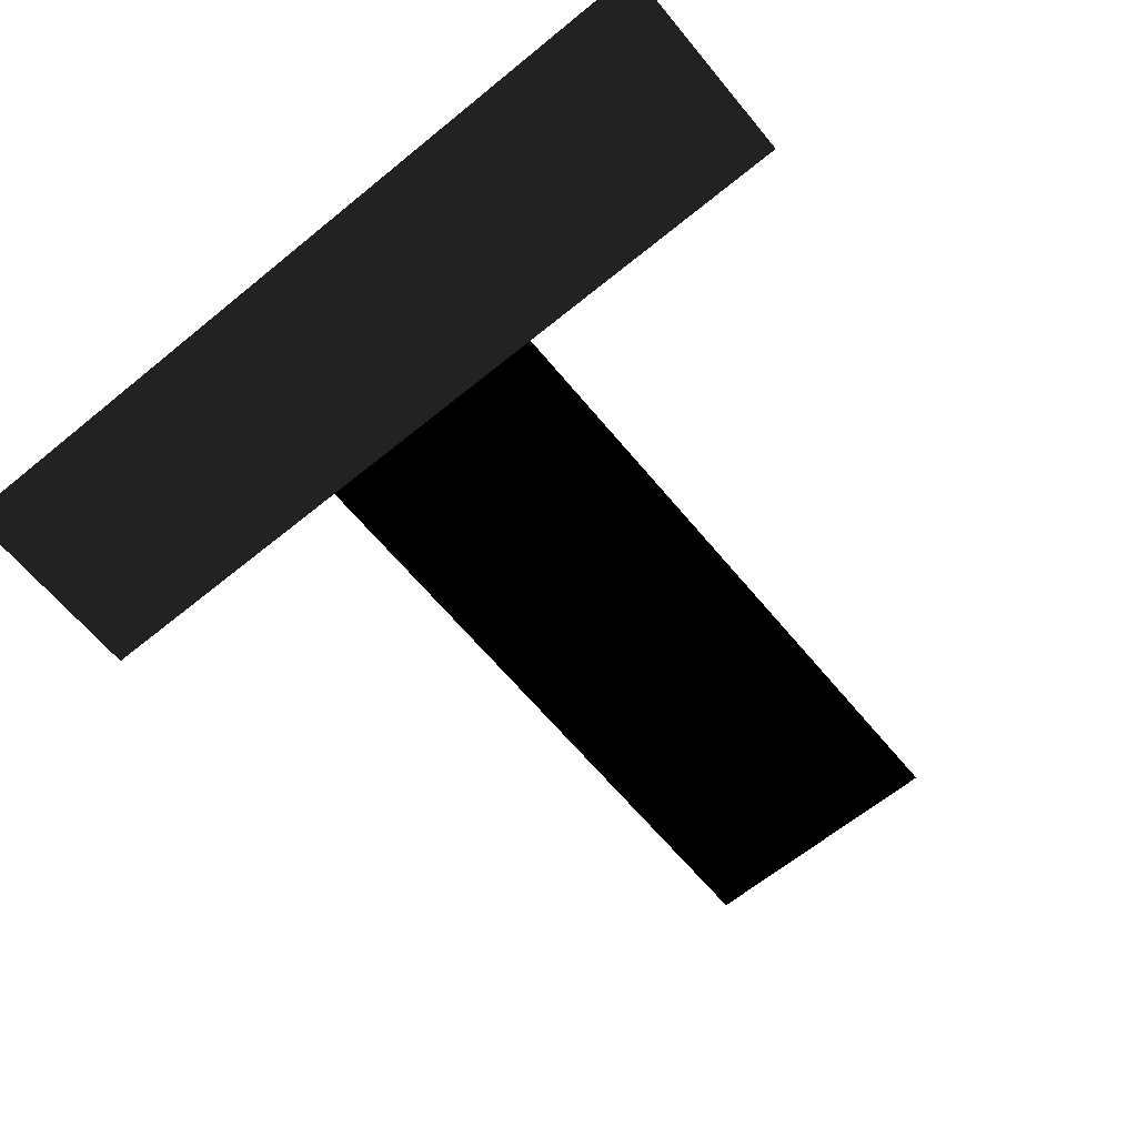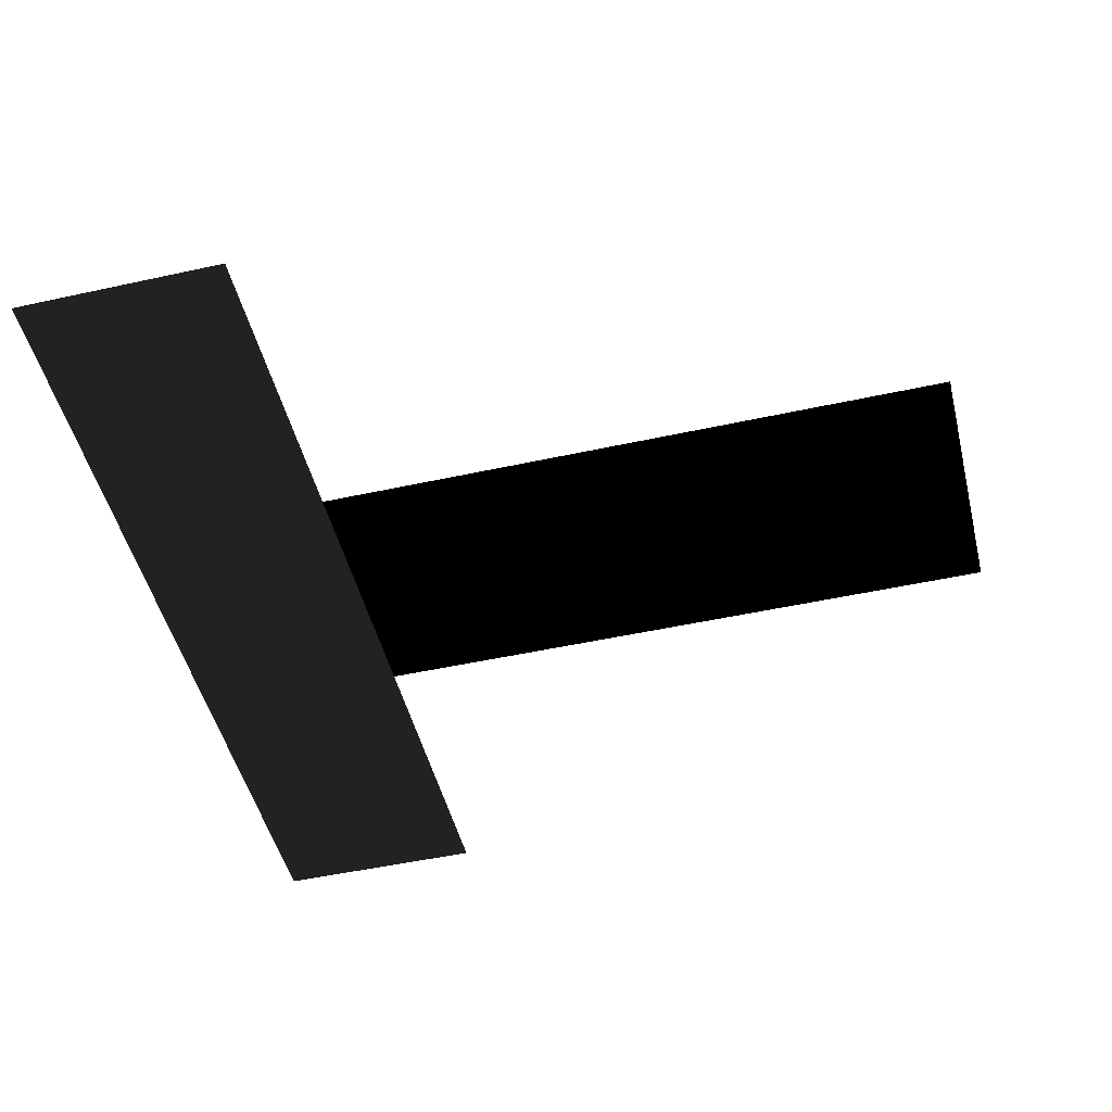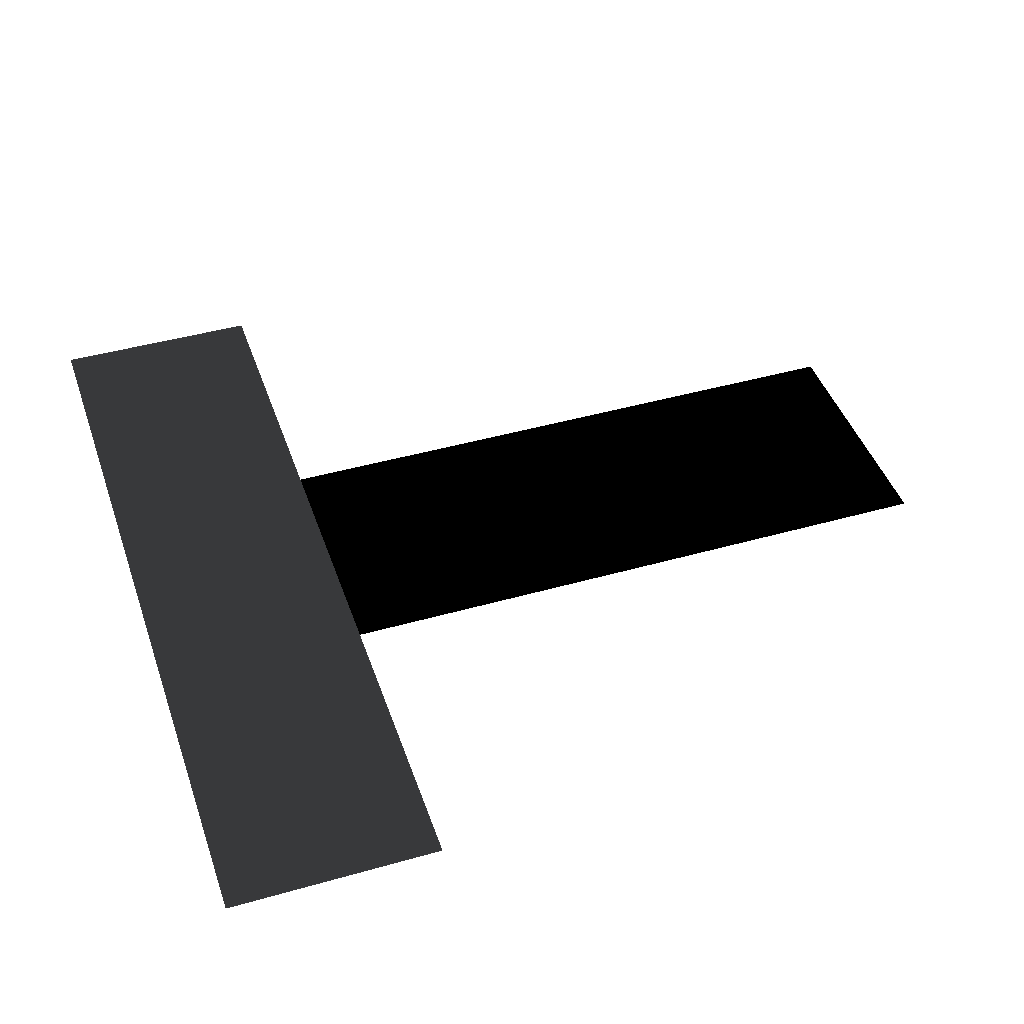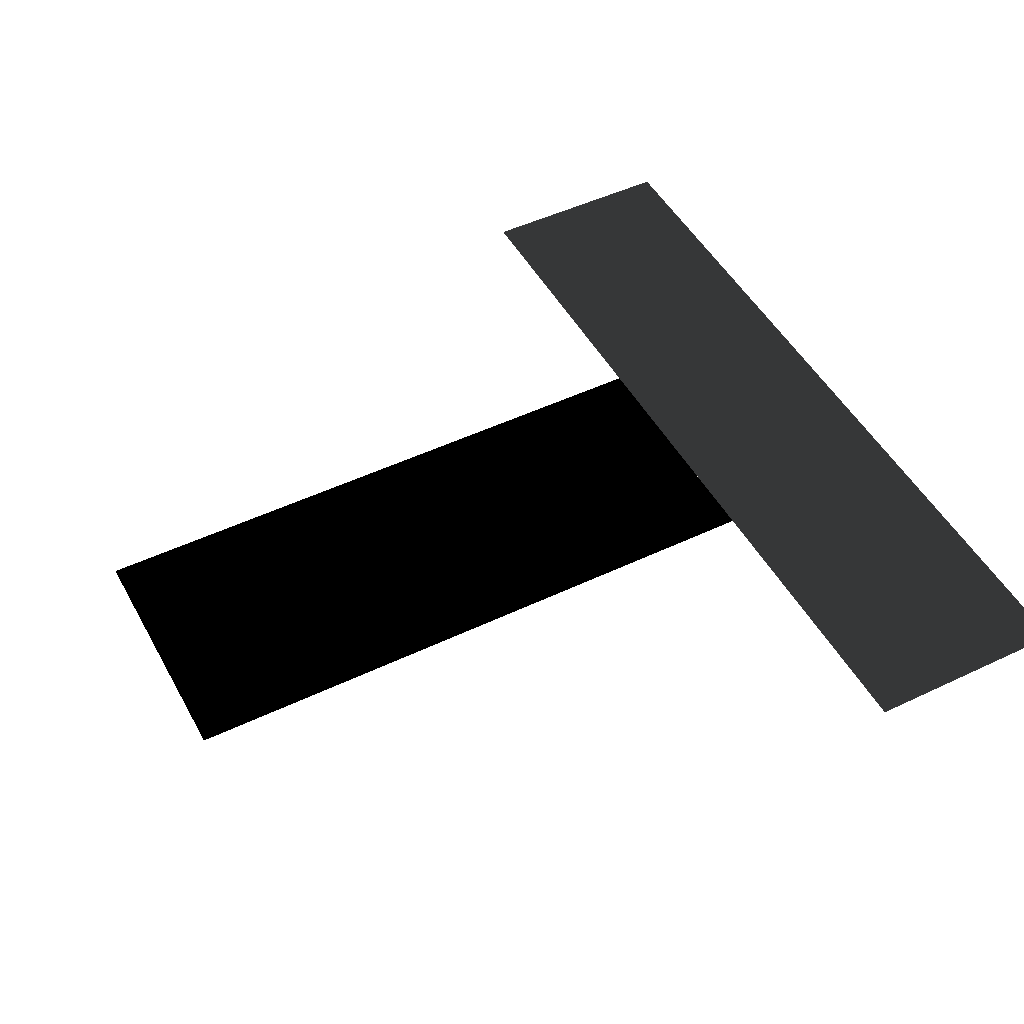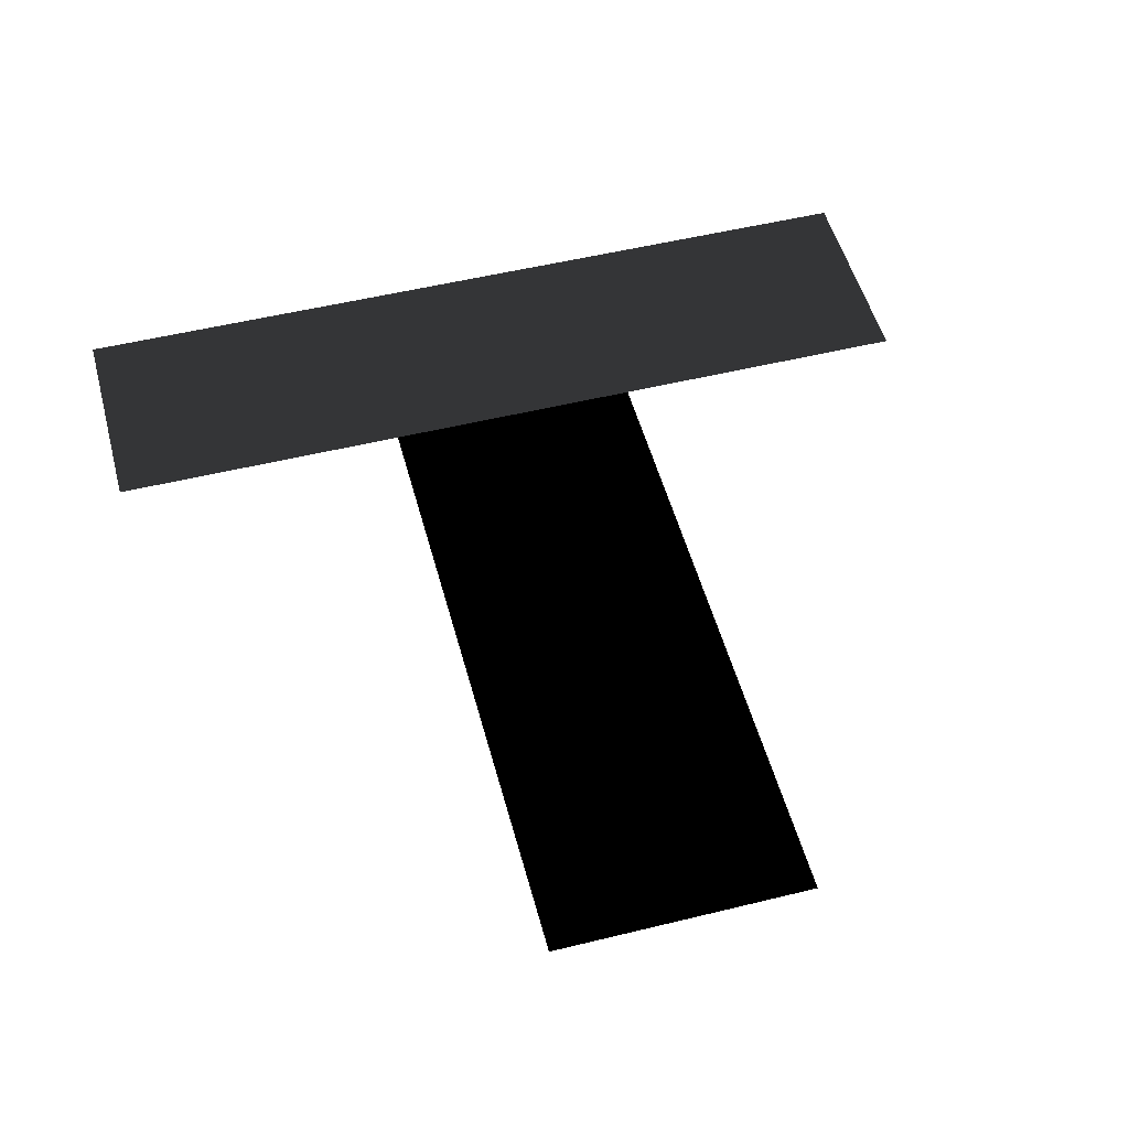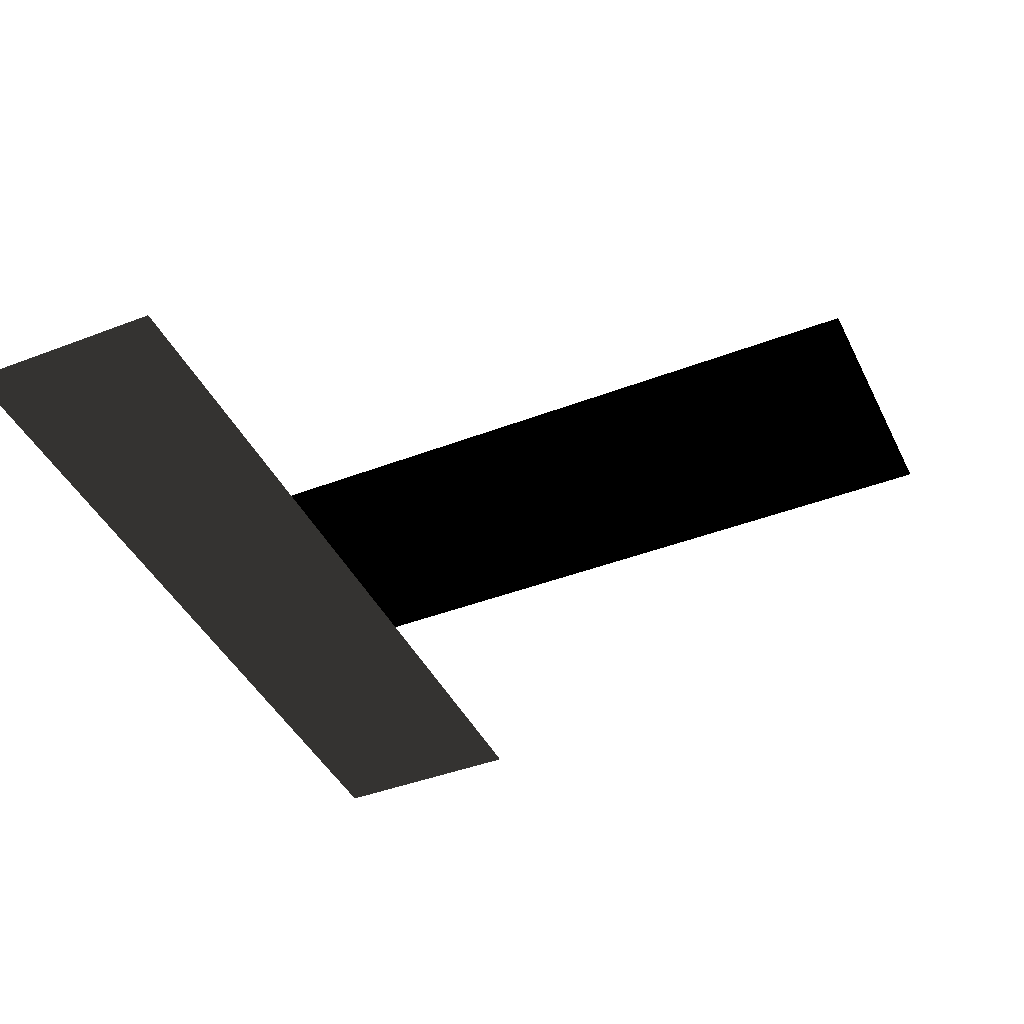
<metadata>
{"format":"obj","ext":"obj","renderer":"f3d","projection":"perspective","resolution":1024,"background":"white","views":[{"elev":-64.0,"azim":39.5,"up":"+Y"},{"elev":-48.7,"azim":103.8,"up":"+Y"},{"elev":43.7,"azim":71.5,"up":"+Y"},{"elev":48.8,"azim":-117.9,"up":"+Y"},{"elev":51.8,"azim":165.1,"up":"+Y"},{"elev":-42.4,"azim":114.7,"up":"+Y"}]}
</metadata>
<code>
o t
v -1 0 1
v 1 0 1
v 1 0 0.5
v 0.3 0 0.5
v 0.3 0 -1
v -0.3 0 -1
v -0.3 0 0.5
v -1 0 0.5
g t
f 1 2 3 8
f 7 4 5 6

</code>
